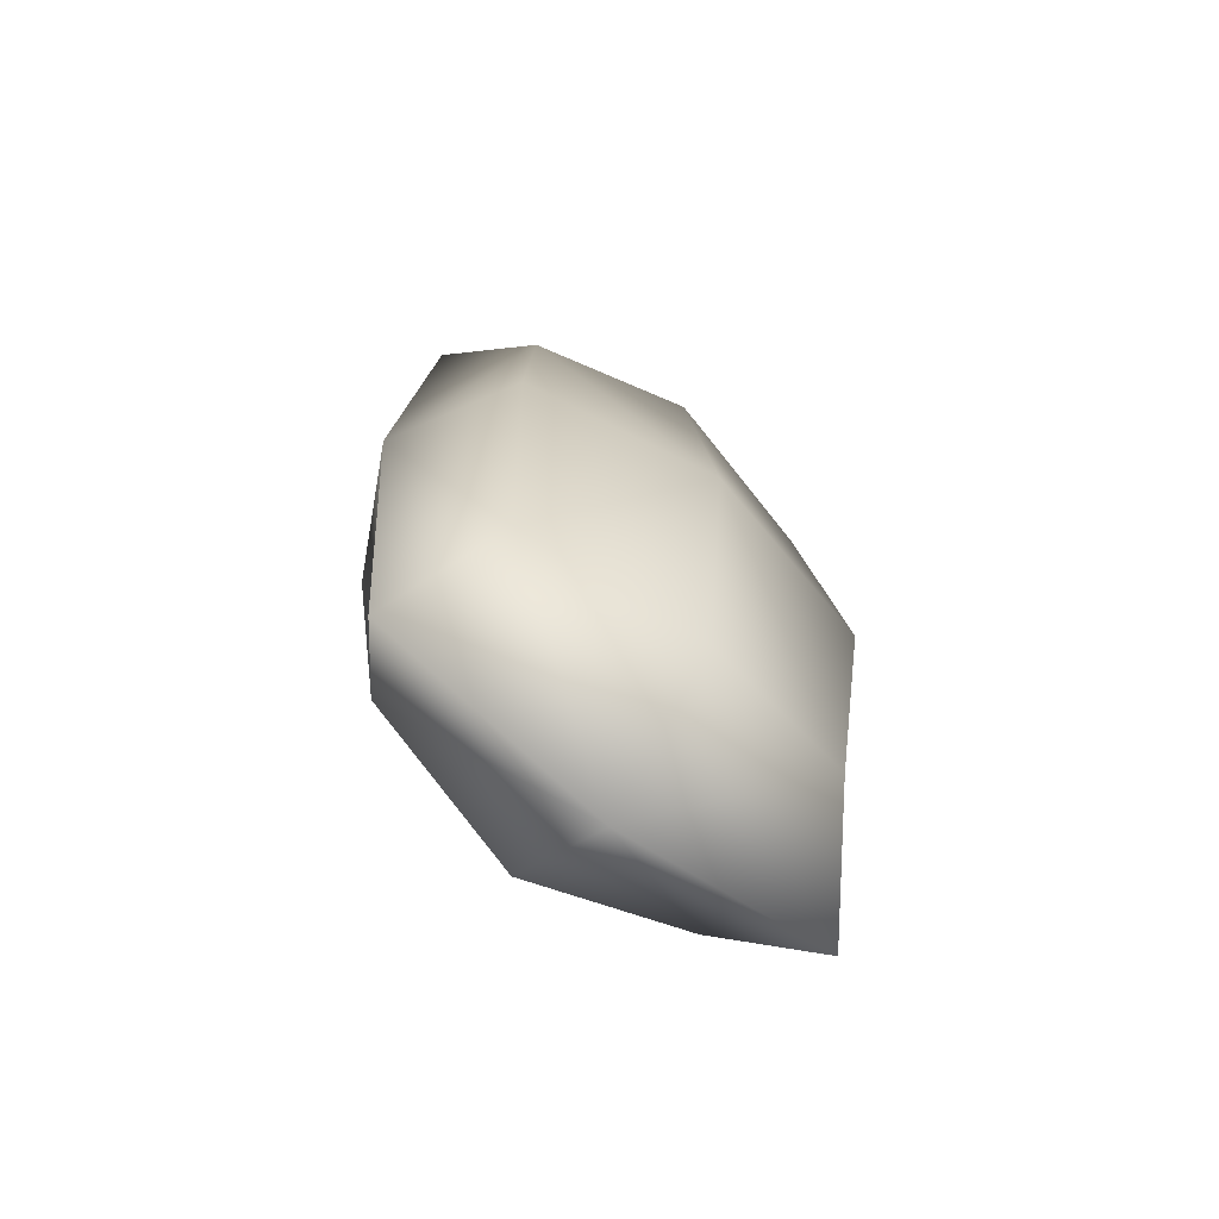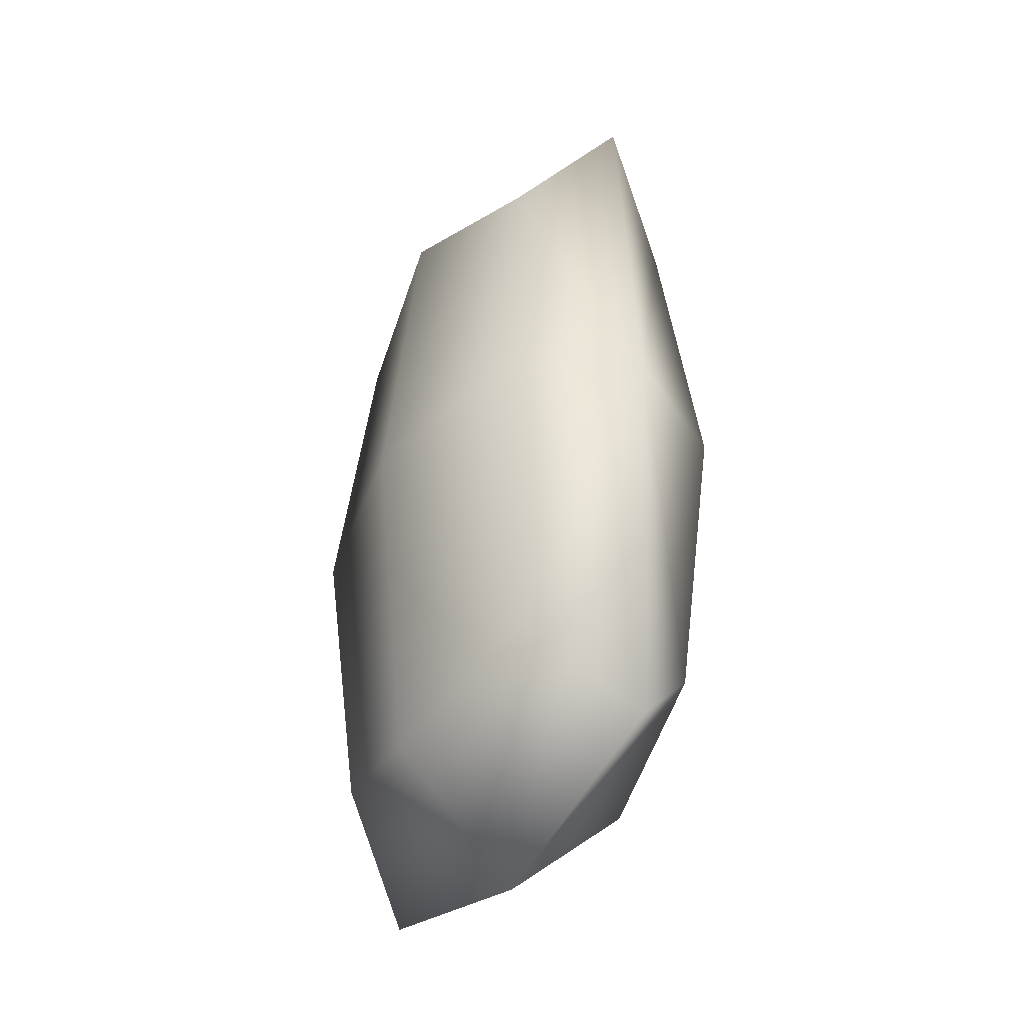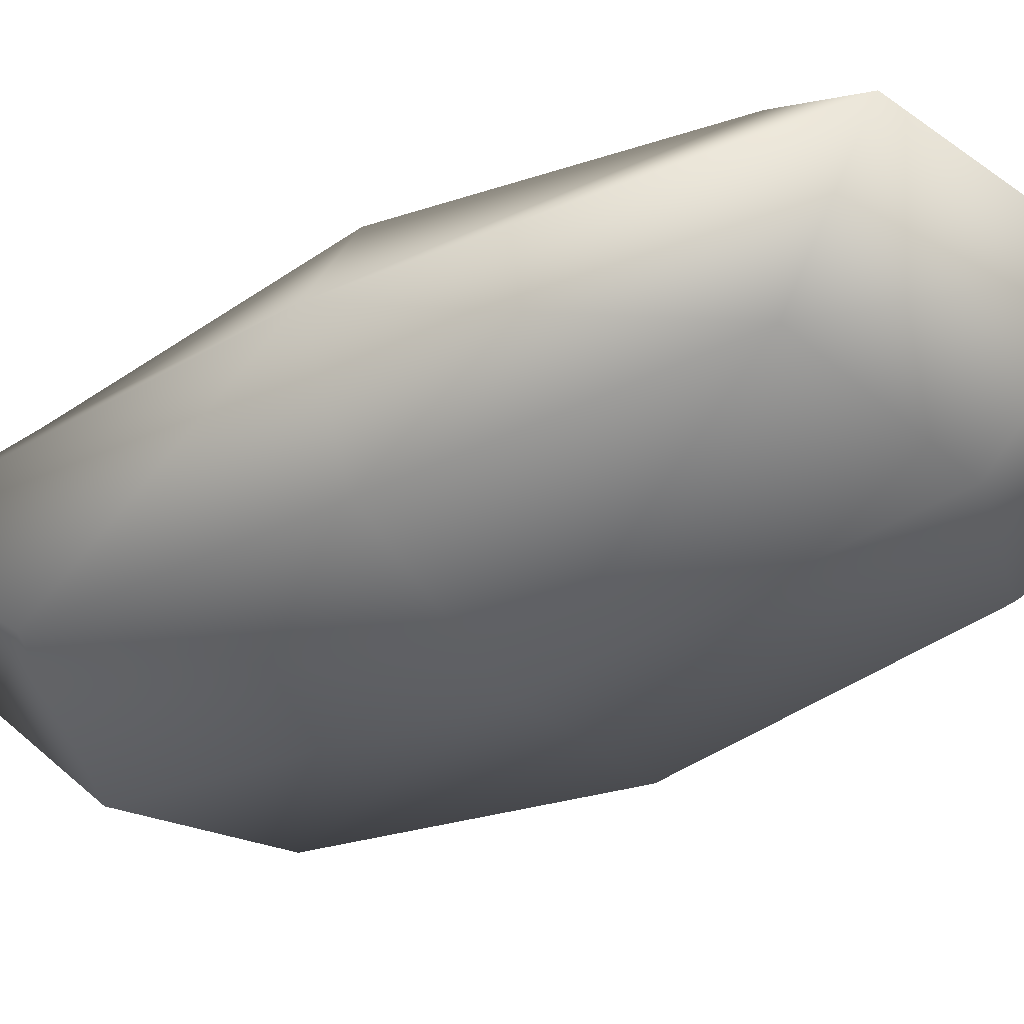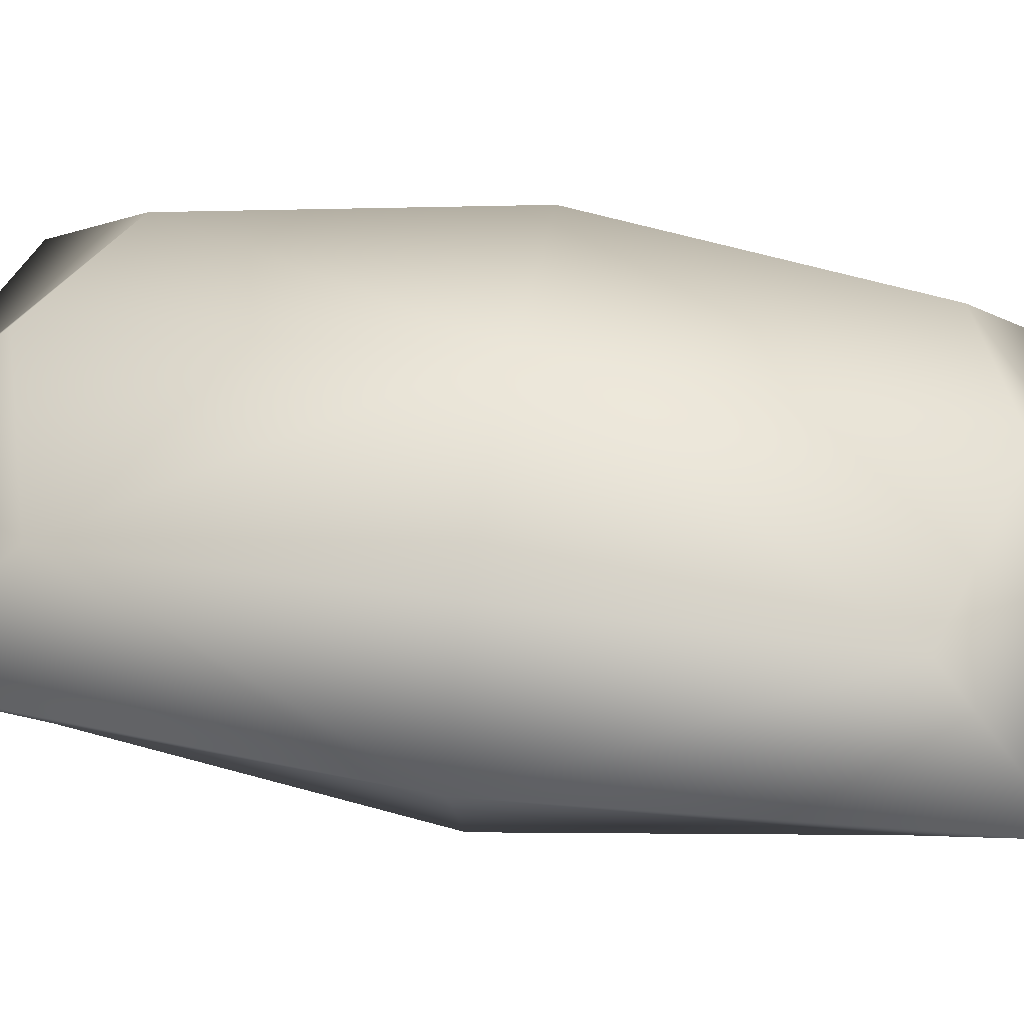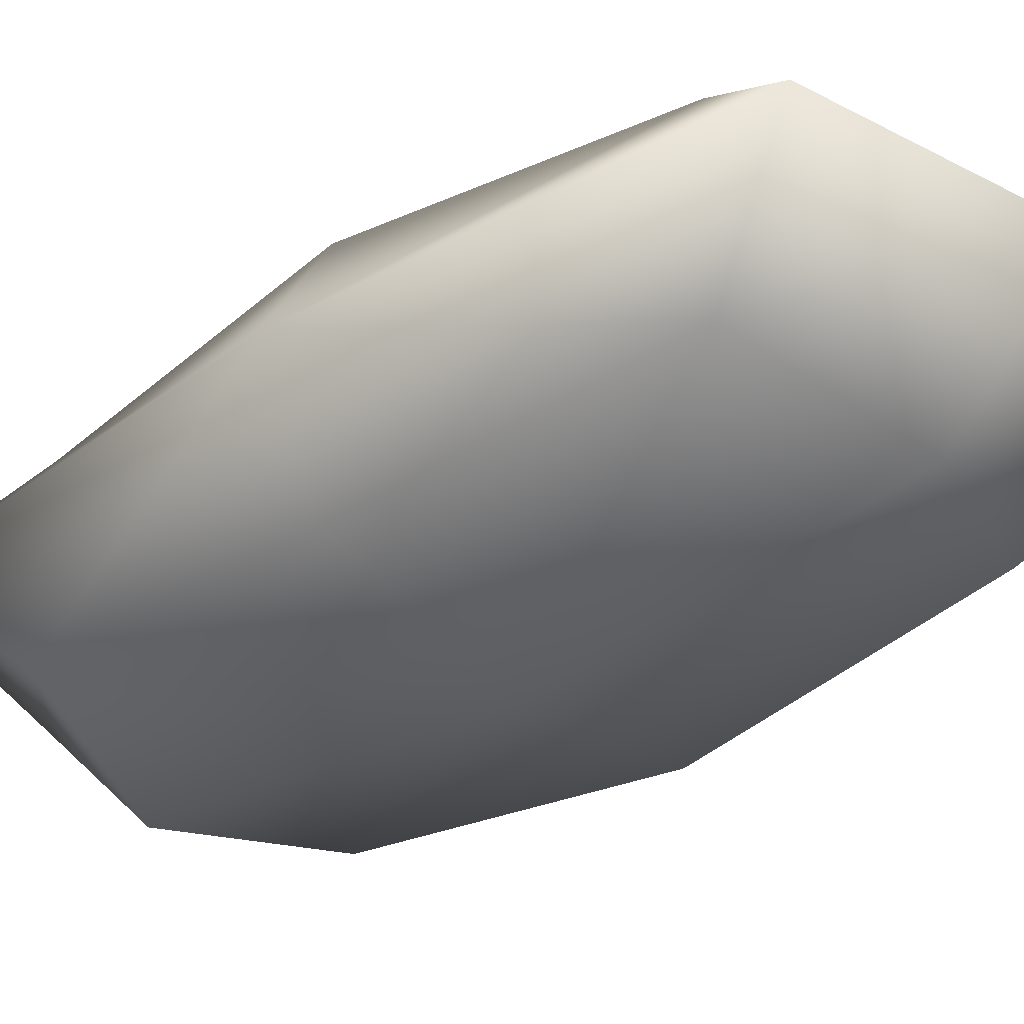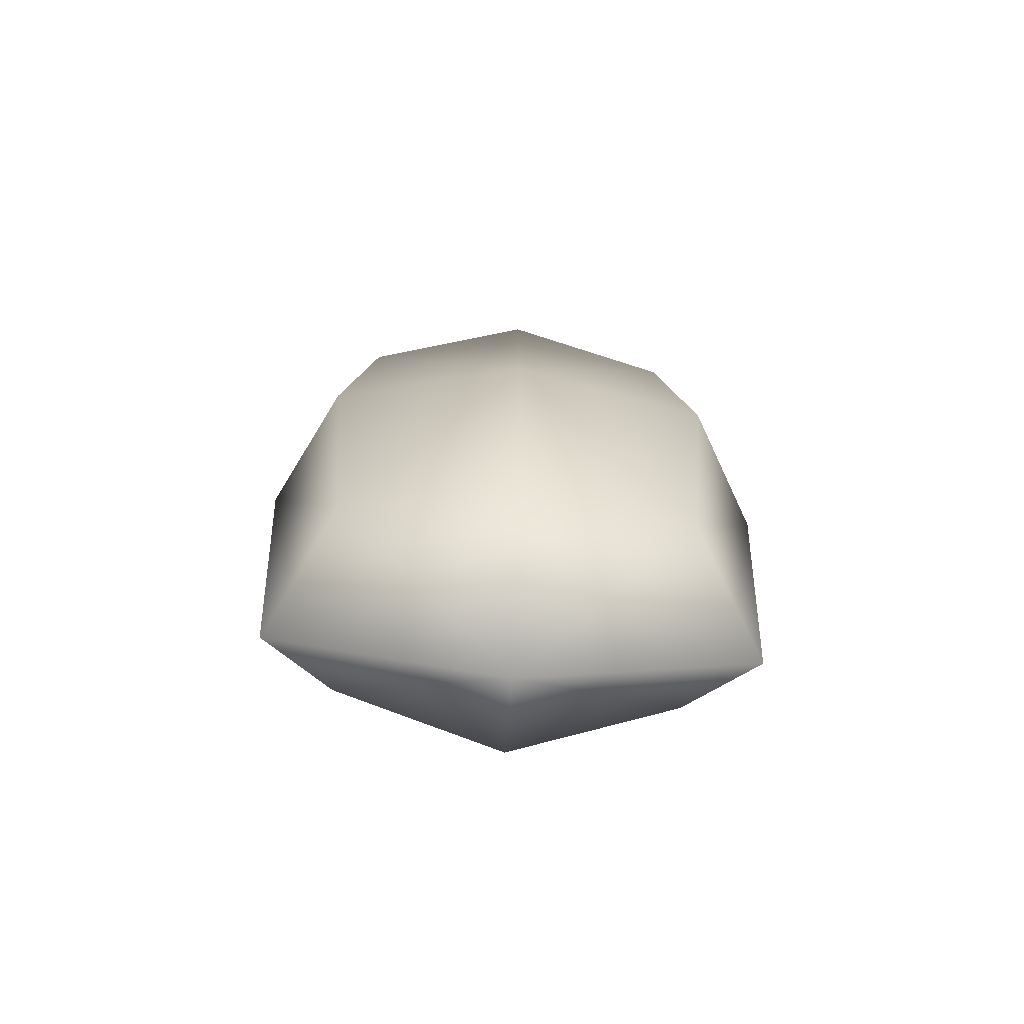
<metadata>
{"format":"obj","ext":"obj","renderer":"f3d","projection":"perspective","resolution":1024,"background":"white","views":[{"elev":-70.1,"azim":141.6,"up":"+Z"},{"elev":-40.7,"azim":59.1,"up":"+Z"},{"elev":-38.6,"azim":122.2,"up":"+Y"},{"elev":46.4,"azim":99.5,"up":"+Y"},{"elev":-36.3,"azim":-50.2,"up":"+Y"},{"elev":-72.0,"azim":176.8,"up":"+Z"}]}
</metadata>
<code>
o innpillow
v 0.3957 0.1595 -0.7035
v 0.6087 0.3778 -7.9e-09
v 0.4565 0.09445 -1.734e-08
v 0.3957 0.1595 0.7035
v 8.477e-07 -3.974e-07 -1.786e-08
v 0.4565 0.09445 -1.734e-08
v 0.5341 0.3778 0.9498
v 0.3957 0.5961 0.7035
v 0.4565 0.6612 3.52e-09
v 8.477e-07 0.3778 1.101
v 8.477e-07 0.08312 0.8259
v -0.3957 0.1595 0.7035
v -0.3957 0.5961 0.7035
v -0.4565 0.6612 9.445e-09
v -0.6087 0.3778 -3.705e-14
v 7.947e-07 0.7556 9.96e-09
v 7.417e-07 0.6725 0.8259
v -0.5341 0.3778 0.9498
v -0.4565 0.09445 -1.142e-08
v 0.3957 0.5961 -0.7035
v 0.5341 0.3778 -0.9498
v 7.947e-07 0.3778 -1.101
v 7.417e-07 0.6725 -0.8259
v 7.947e-07 0.7556 9.96e-09
v -0.3957 0.5961 -0.7035
v -0.4565 0.6612 9.445e-09
v -0.3957 0.1595 -0.7035
v -0.4565 0.09445 -1.142e-08
v -0.5341 0.3778 -0.9498
v 8.477e-07 -3.974e-07 -1.786e-08
v 7.947e-07 0.08312 -0.8259
v 0.4565 0.6612 3.52e-09
g Geoset0
f 1 2 3
f 4 5 6
f 4 6 2
f 4 2 7
f 8 2 9
f 8 7 2
f 8 10 7
f 4 7 10
f 4 10 11
f 4 11 5
f 12 5 11
f 13 14 15
f 13 16 14
f 13 17 16
f 12 10 18
f 12 11 10
f 12 19 5
f 12 15 19
f 12 18 15
f 13 15 18
f 13 18 10
f 13 10 17
f 8 17 10
f 8 16 17
f 8 9 16
f 20 21 22
f 20 22 23
f 20 23 24
f 25 24 23
f 25 26 24
f 25 15 26
f 27 28 15
f 27 15 29
f 25 29 15
f 25 22 29
f 25 23 22
f 27 29 22
f 27 30 28
f 27 31 30
f 27 22 31
f 1 31 22
f 1 22 21
f 1 21 2
f 20 2 21
f 20 32 2
f 20 24 32
f 1 30 31
f 1 3 30

</code>
